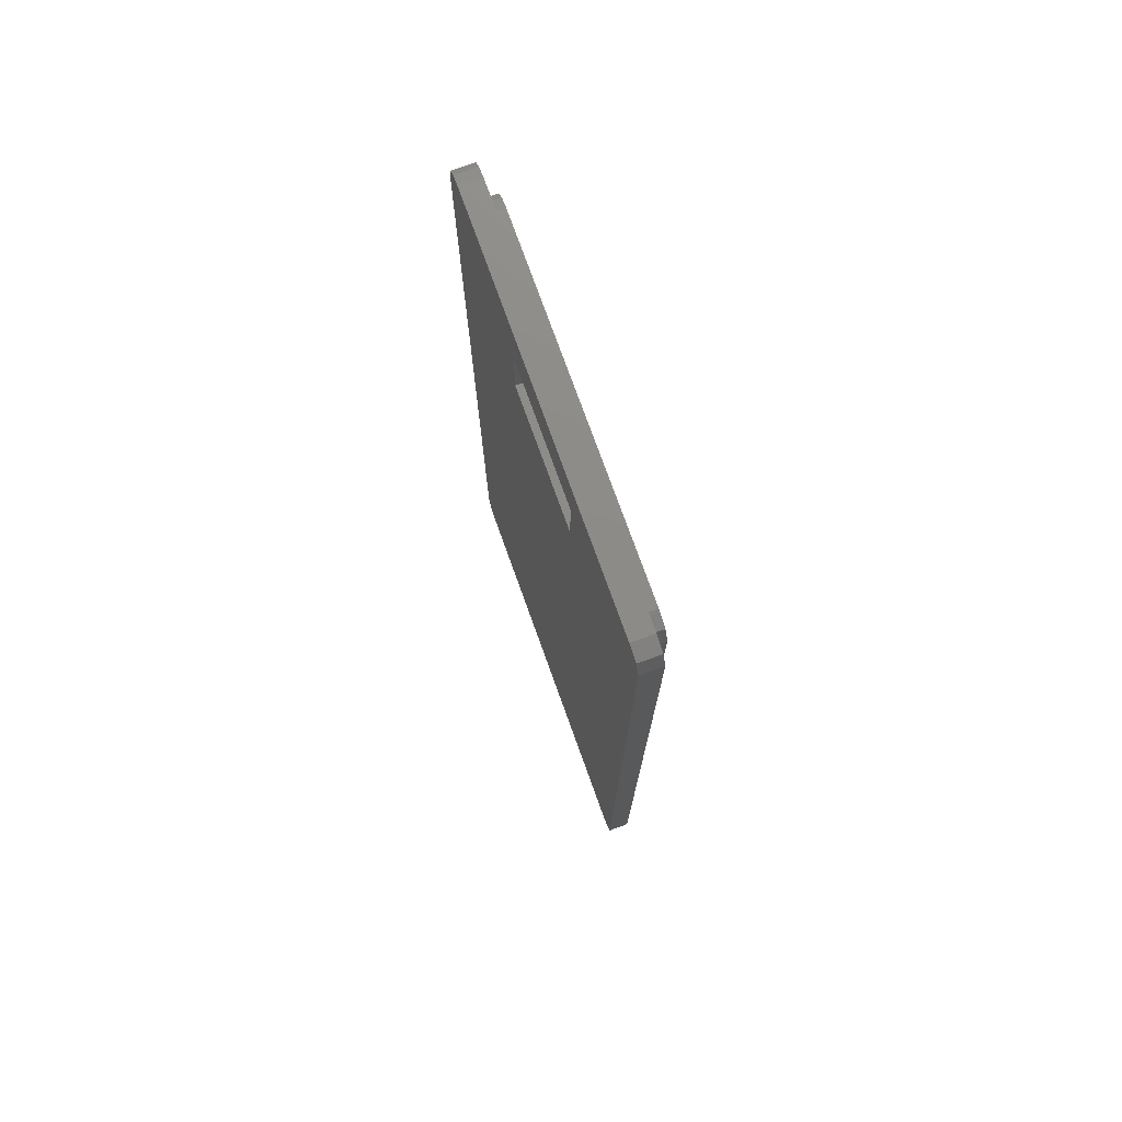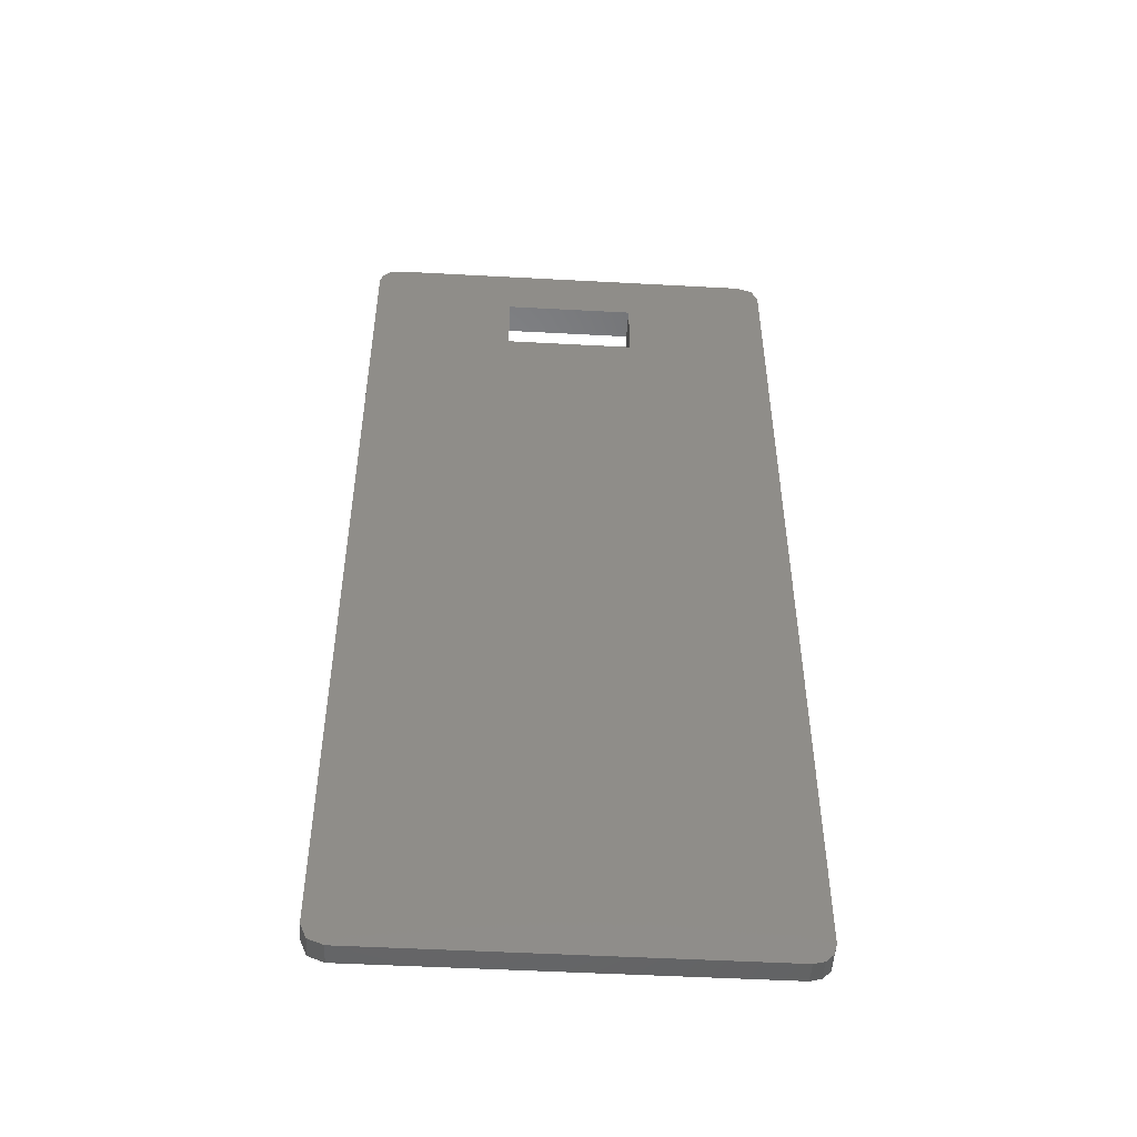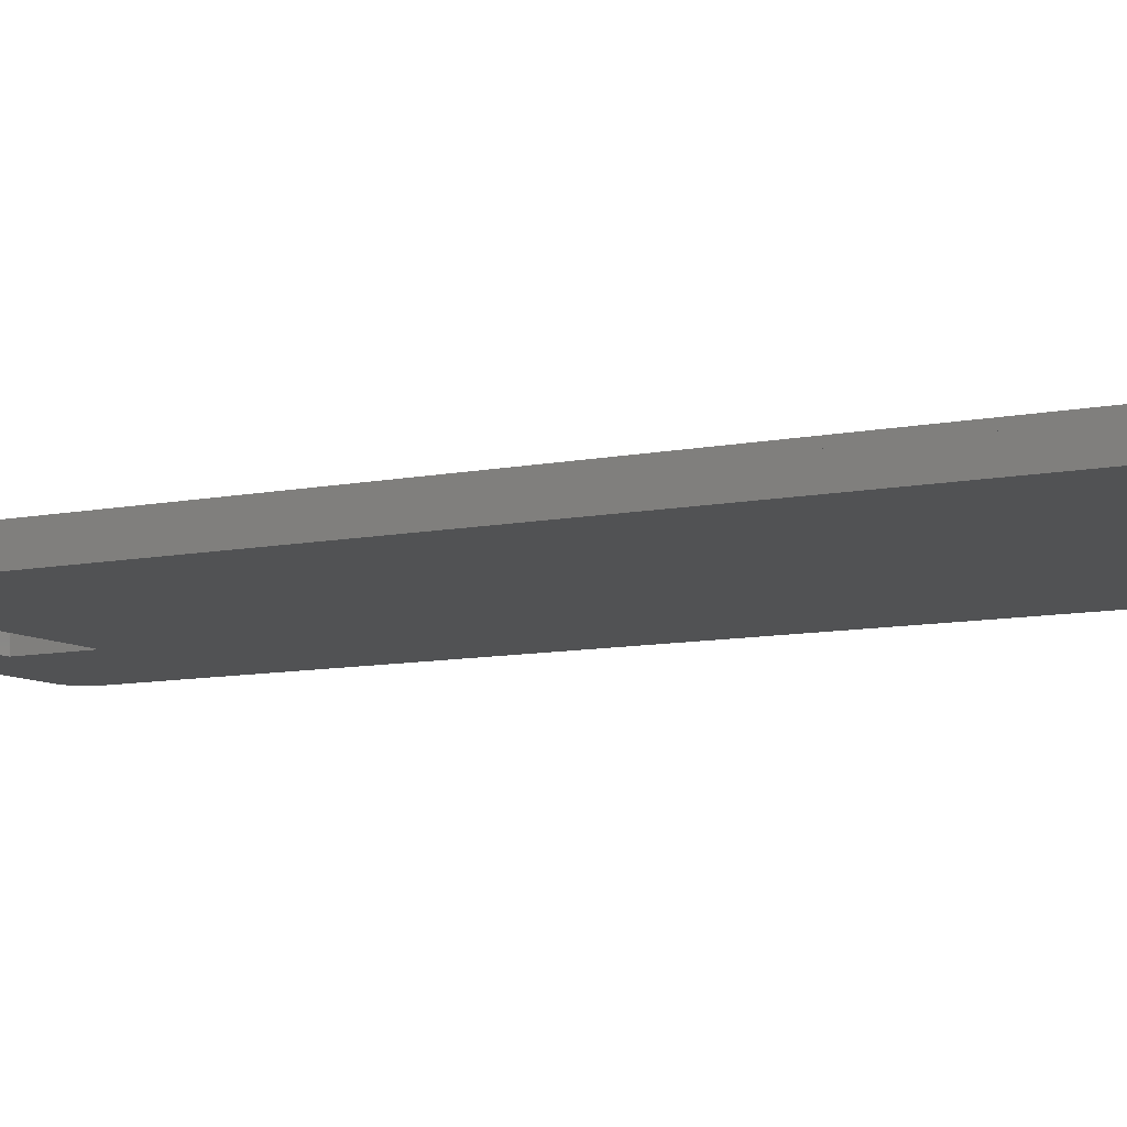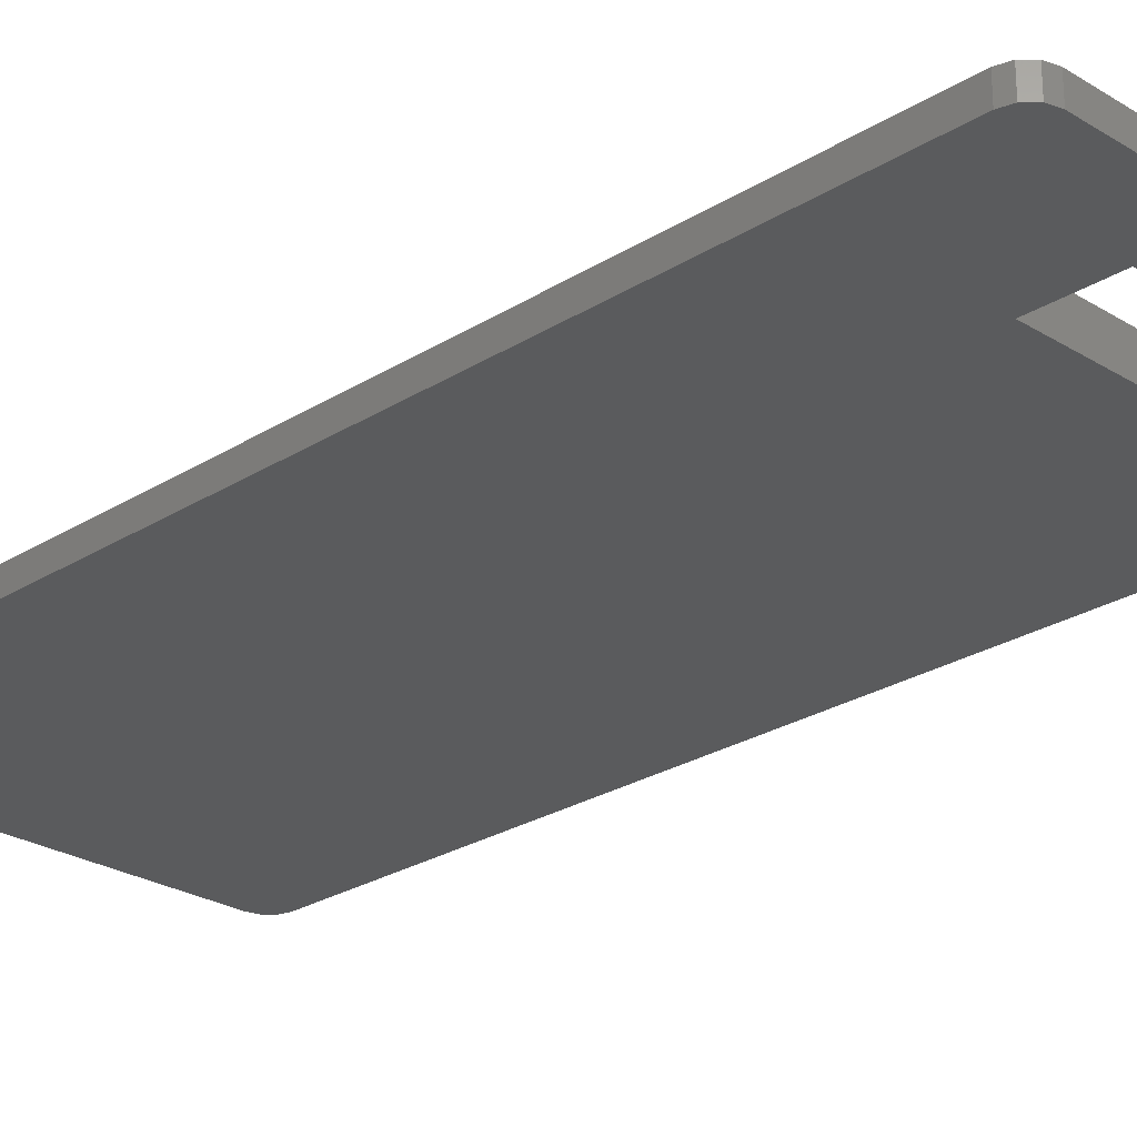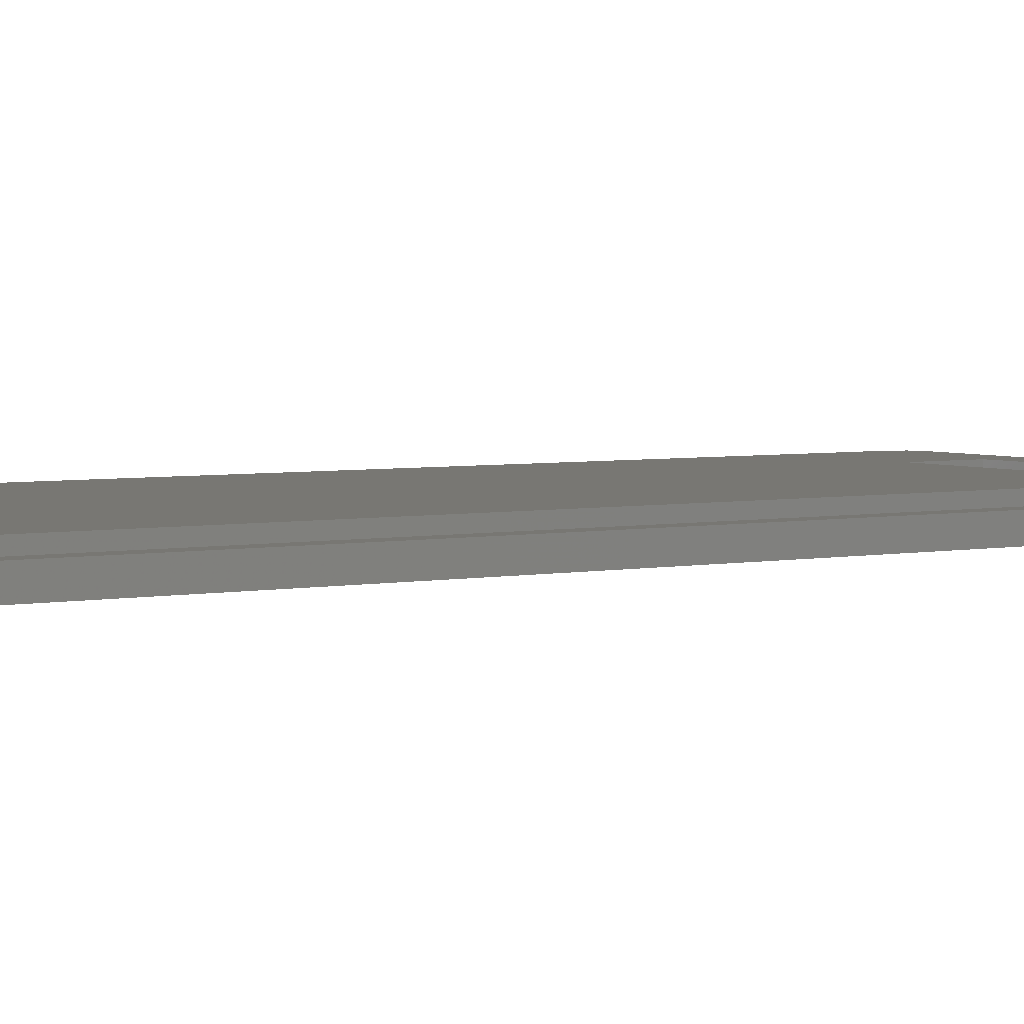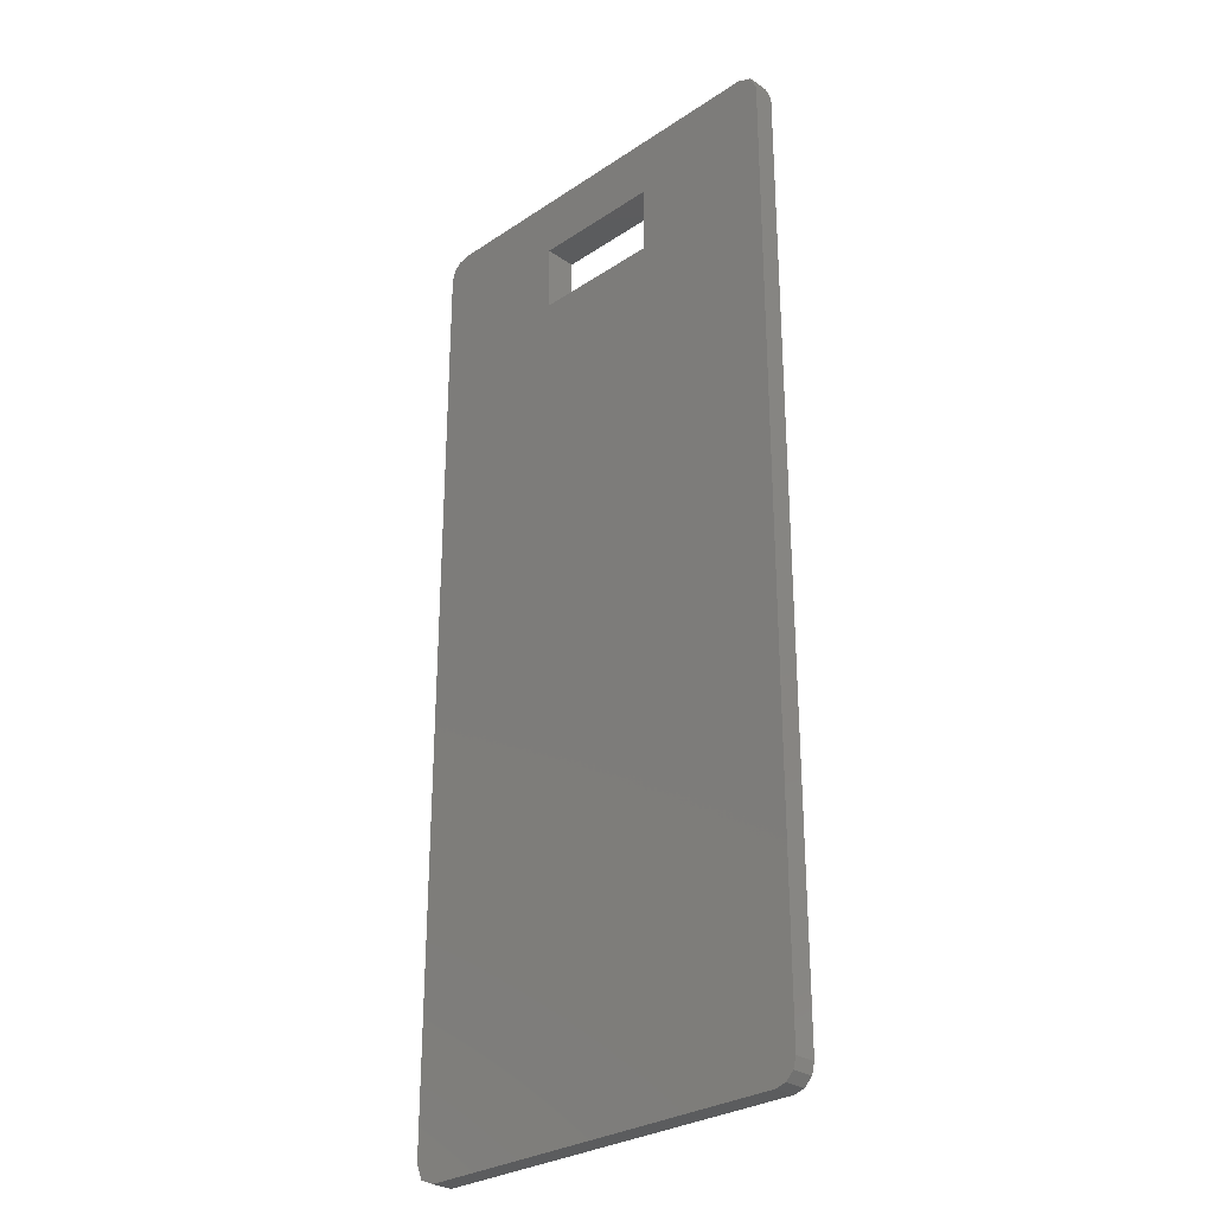
<metadata>
{"format":"stl","ext":"stl","renderer":"f3d","projection":"perspective","resolution":1024,"background":"white","views":[{"elev":75.8,"azim":-109.8,"up":"+Y"},{"elev":-50.0,"azim":176.6,"up":"+Y"},{"elev":-8.7,"azim":-60.0,"up":"+Z"},{"elev":-25.5,"azim":135.2,"up":"+Z"},{"elev":3.9,"azim":56.3,"up":"+Z"},{"elev":-28.9,"azim":-135.3,"up":"+Y"}]}
</metadata>
<code>
# stl→obj: 64 verts, 128 faces
v -9 21 1.5
v -9 -21 1.5
v -8.707 21.71 1.5
v -8.866 -21.5 1.5
v -8 22 1.5
v -8.5 -21.87 1.5
v -3.1 20.13 1.5
v 8 22 1.5
v 3.1 20.13 1.5
v 8.5 21.87 1.5
v 3.1 16.93 1.5
v 8.866 21.5 1.5
v -3.1 16.93 1.5
v -8 -22 1.5
v 8 -22 1.5
v 8.707 -21.71 1.5
v 9 21 1.5
v 9 -21 1.5
v -10 -22 0
v -10 22 0
v -9.866 -22.5 0
v -9.707 22.71 0
v -9.5 -22.87 0
v -9 23 0
v -9 -23 0
v -3.1 20.13 0
v -3.1 16.93 0
v 9 -23 0
v 3.1 16.93 0
v 9.707 -22.71 0
v 3.1 20.13 0
v 10 -22 0
v 9 23 0
v 9.5 22.87 0
v 9.866 22.5 0
v 10 22 0
v -9 21 1
v -9 -21 1
v -8 -22 1
v 8 -22 1
v 9 -21 1
v 9 21 1
v 8 22 1
v -8 22 1
v -9 23 1
v 9 23 1
v 10 22 1
v 10 -22 1
v 9 -23 1
v -9 -23 1
v -10 -22 1
v -10 22 1
v 9.5 22.87 1
v -9.707 22.71 1
v 9.866 22.5 1
v 8.5 21.87 1
v 9.707 -22.71 1
v 8.707 -21.71 1
v -9.5 -22.87 1
v -8.5 -21.87 1
v -9.866 -22.5 1
v -8.866 -21.5 1
v -8.707 21.71 1
v 8.866 21.5 1
f 1 2 3
f 2 4 3
f 3 4 5
f 4 6 5
f 5 7 8
f 7 9 8
f 8 9 10
f 9 11 10
f 10 11 12
f 7 5 13
f 5 6 13
f 6 14 13
f 13 14 11
f 14 15 11
f 11 15 12
f 15 16 12
f 12 16 17
f 16 18 17
f 19 20 21
f 20 22 21
f 21 22 23
f 22 24 23
f 23 24 25
f 24 26 25
f 25 27 28
f 27 29 28
f 28 29 30
f 29 31 30
f 30 31 32
f 26 24 31
f 24 33 31
f 33 34 31
f 31 34 32
f 34 35 32
f 32 35 36
f 27 25 26
f 11 29 27
f 13 11 27
f 13 27 26
f 7 13 26
f 7 26 31
f 9 7 31
f 9 31 29
f 11 9 29
f 37 38 2
f 37 2 1
f 15 14 39
f 15 39 40
f 17 18 41
f 17 41 42
f 5 8 43
f 5 43 44
f 33 24 45
f 33 45 46
f 32 36 47
f 32 47 48
f 25 28 49
f 25 49 50
f 51 52 20
f 51 20 19
f 46 45 53
f 45 54 53
f 53 54 55
f 54 52 55
f 55 43 47
f 43 56 47
f 47 42 48
f 42 41 48
f 48 41 57
f 41 58 57
f 57 58 49
f 58 40 49
f 49 40 50
f 40 39 50
f 50 39 59
f 39 60 59
f 59 60 61
f 60 62 61
f 61 62 51
f 62 38 51
f 51 38 52
f 38 37 52
f 52 44 55
f 44 43 55
f 44 52 63
f 52 37 63
f 42 47 64
f 47 56 64
f 3 63 37
f 1 3 37
f 5 44 63
f 3 5 63
f 10 56 43
f 8 10 43
f 12 64 56
f 10 12 56
f 17 42 64
f 12 17 64
f 16 58 41
f 18 16 41
f 15 40 58
f 16 15 58
f 6 60 39
f 14 6 39
f 4 62 60
f 6 4 60
f 2 38 62
f 4 2 62
f 59 23 25
f 50 59 25
f 61 21 23
f 59 61 23
f 51 19 21
f 61 51 21
f 57 30 32
f 48 57 32
f 49 28 30
f 57 49 30
f 53 34 33
f 46 53 33
f 55 35 34
f 53 55 34
f 47 36 35
f 55 47 35
f 54 22 20
f 52 54 20
f 45 24 22
f 54 45 22

</code>
